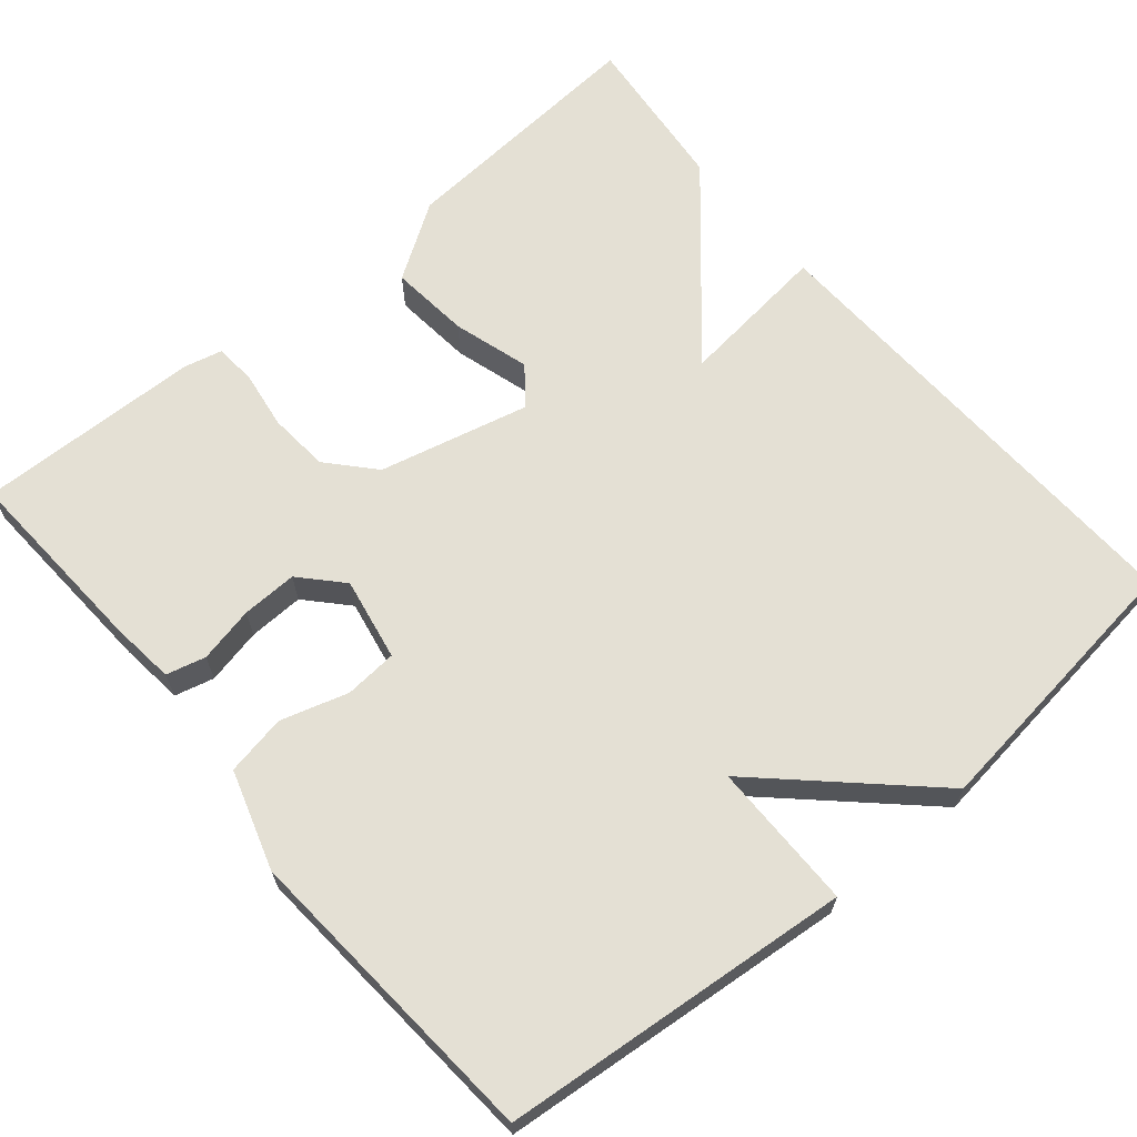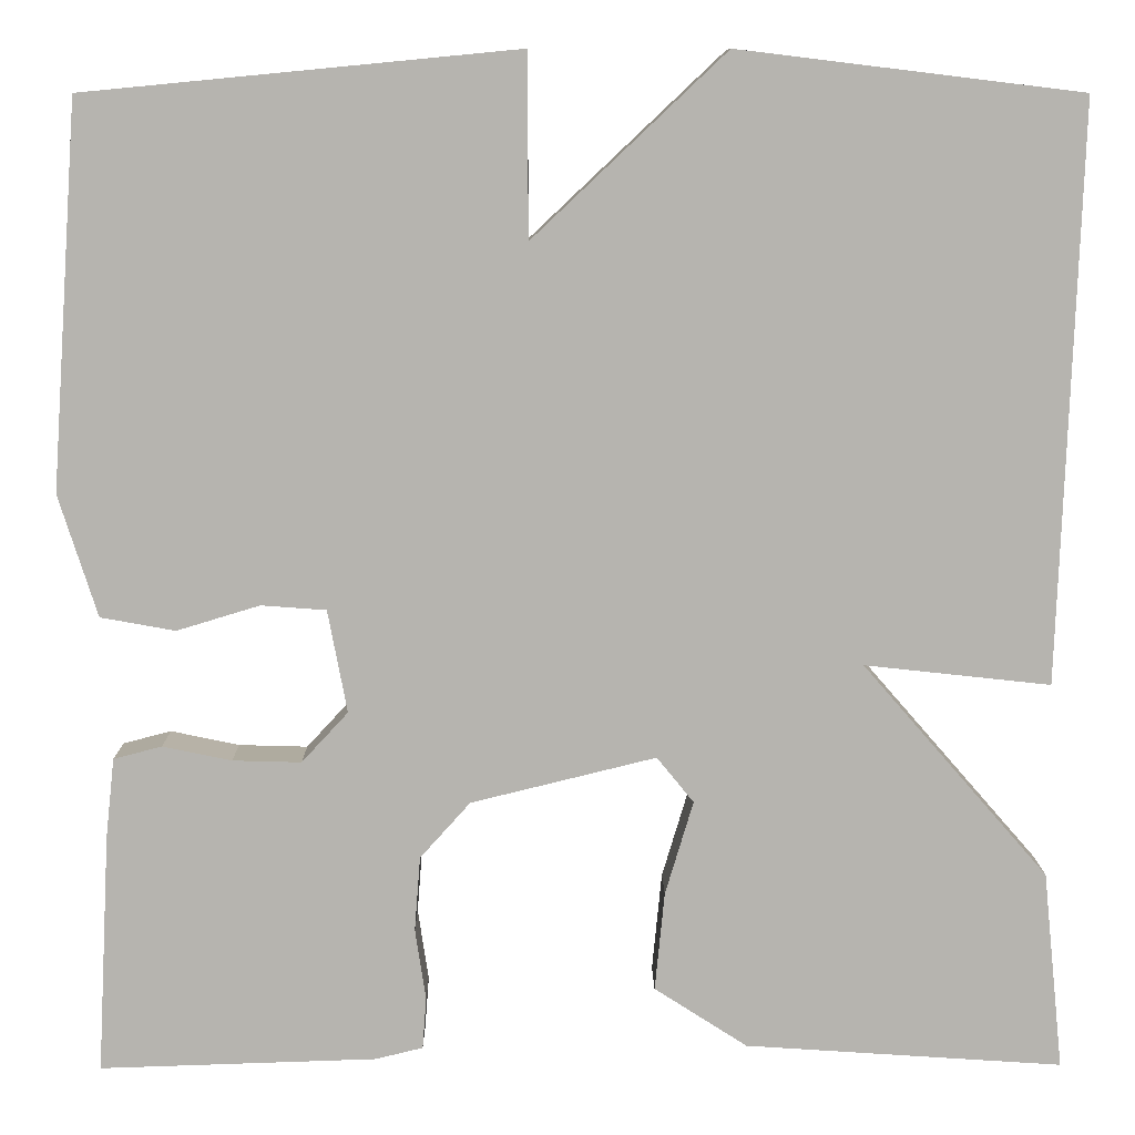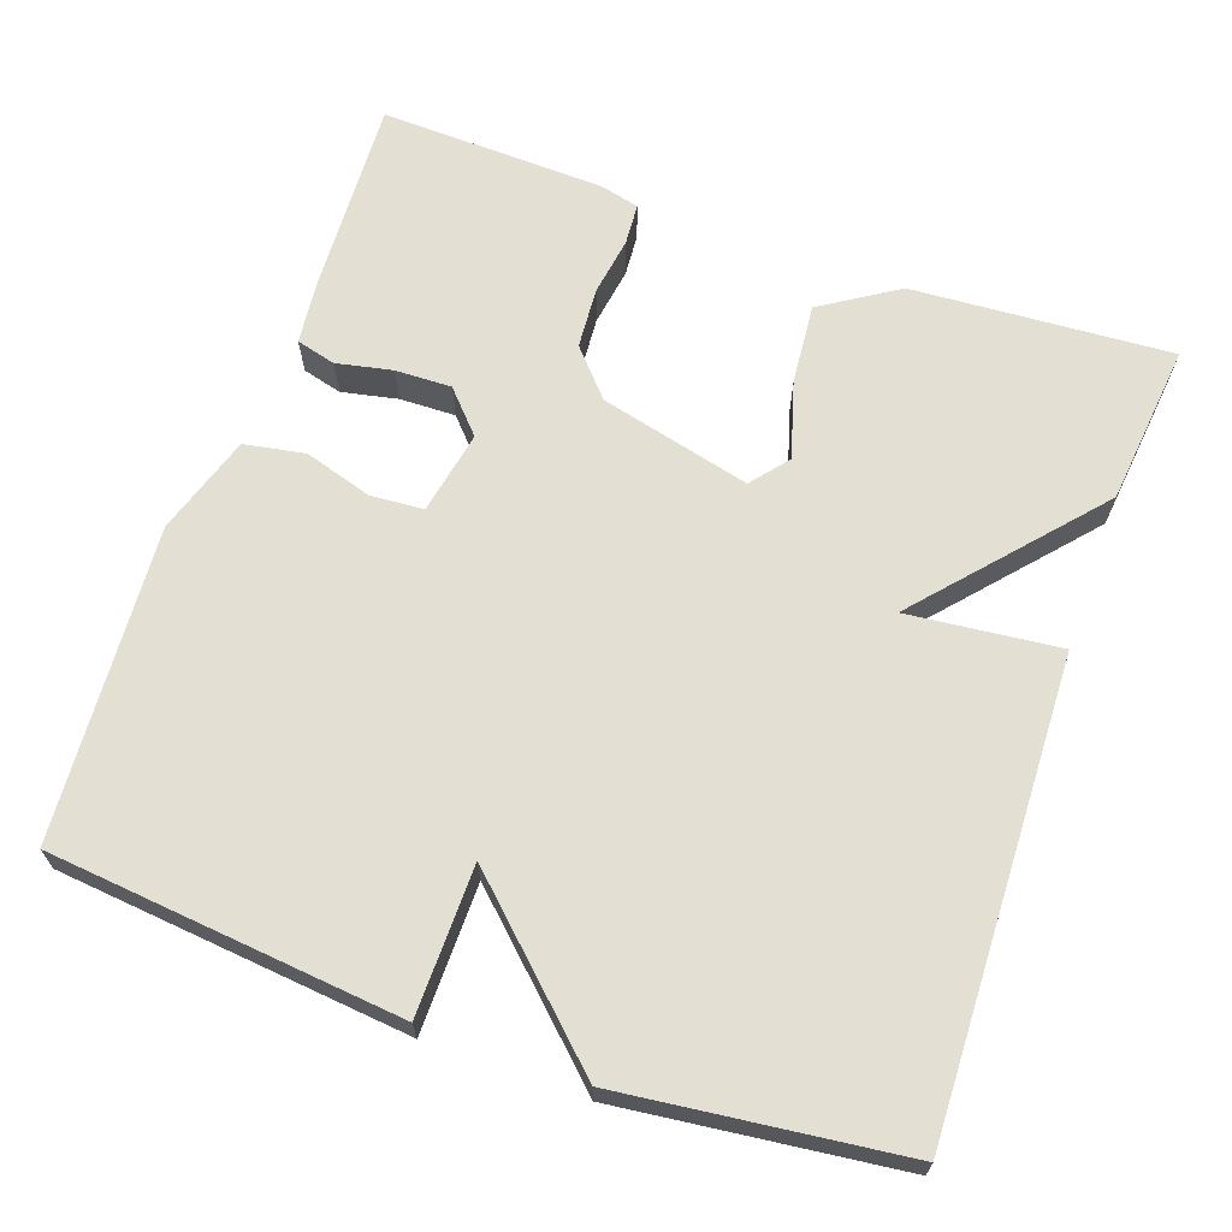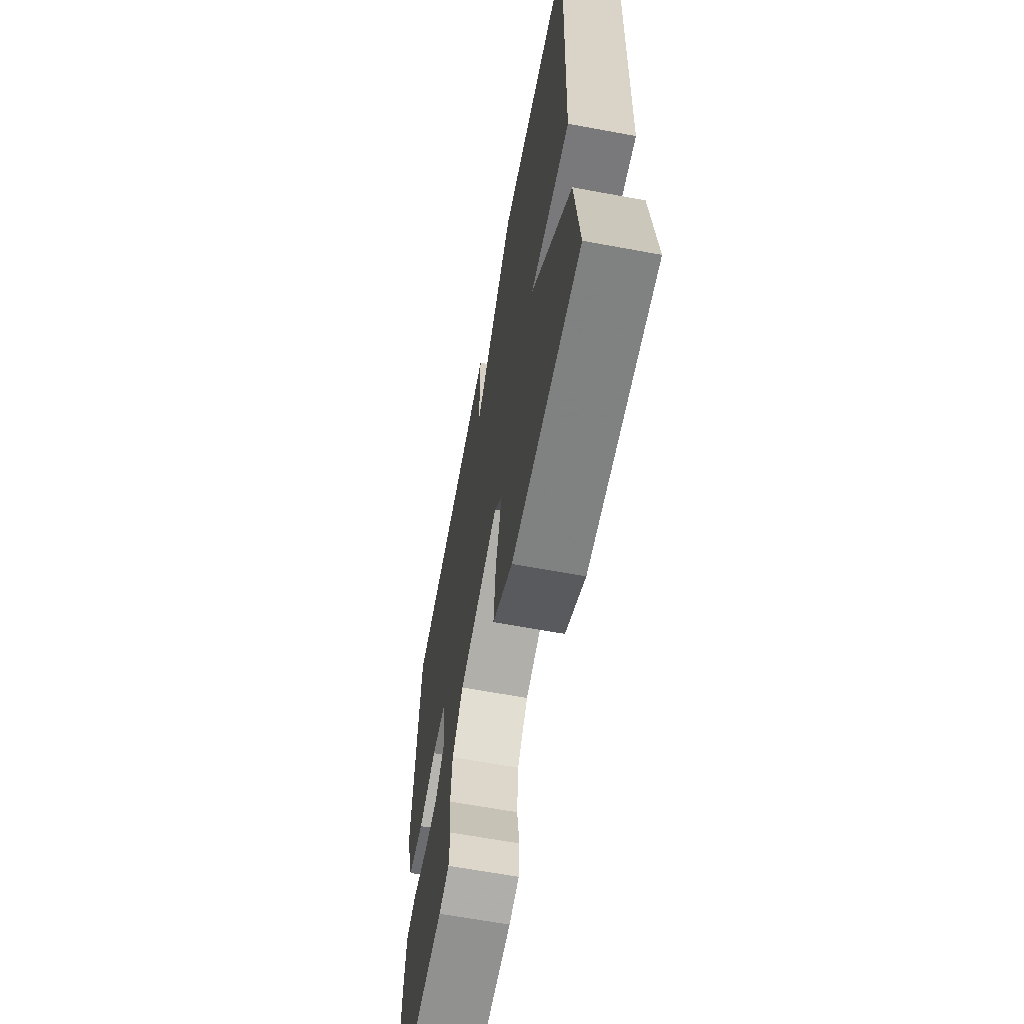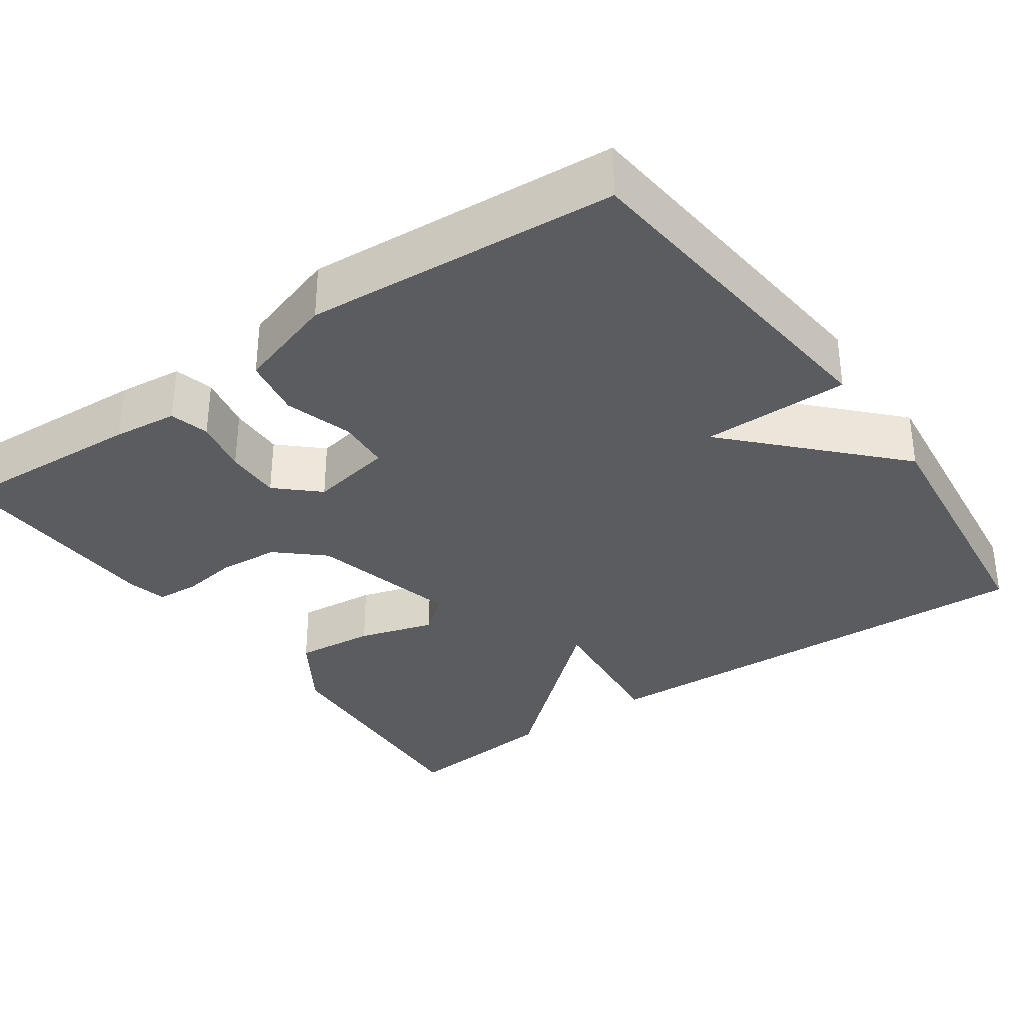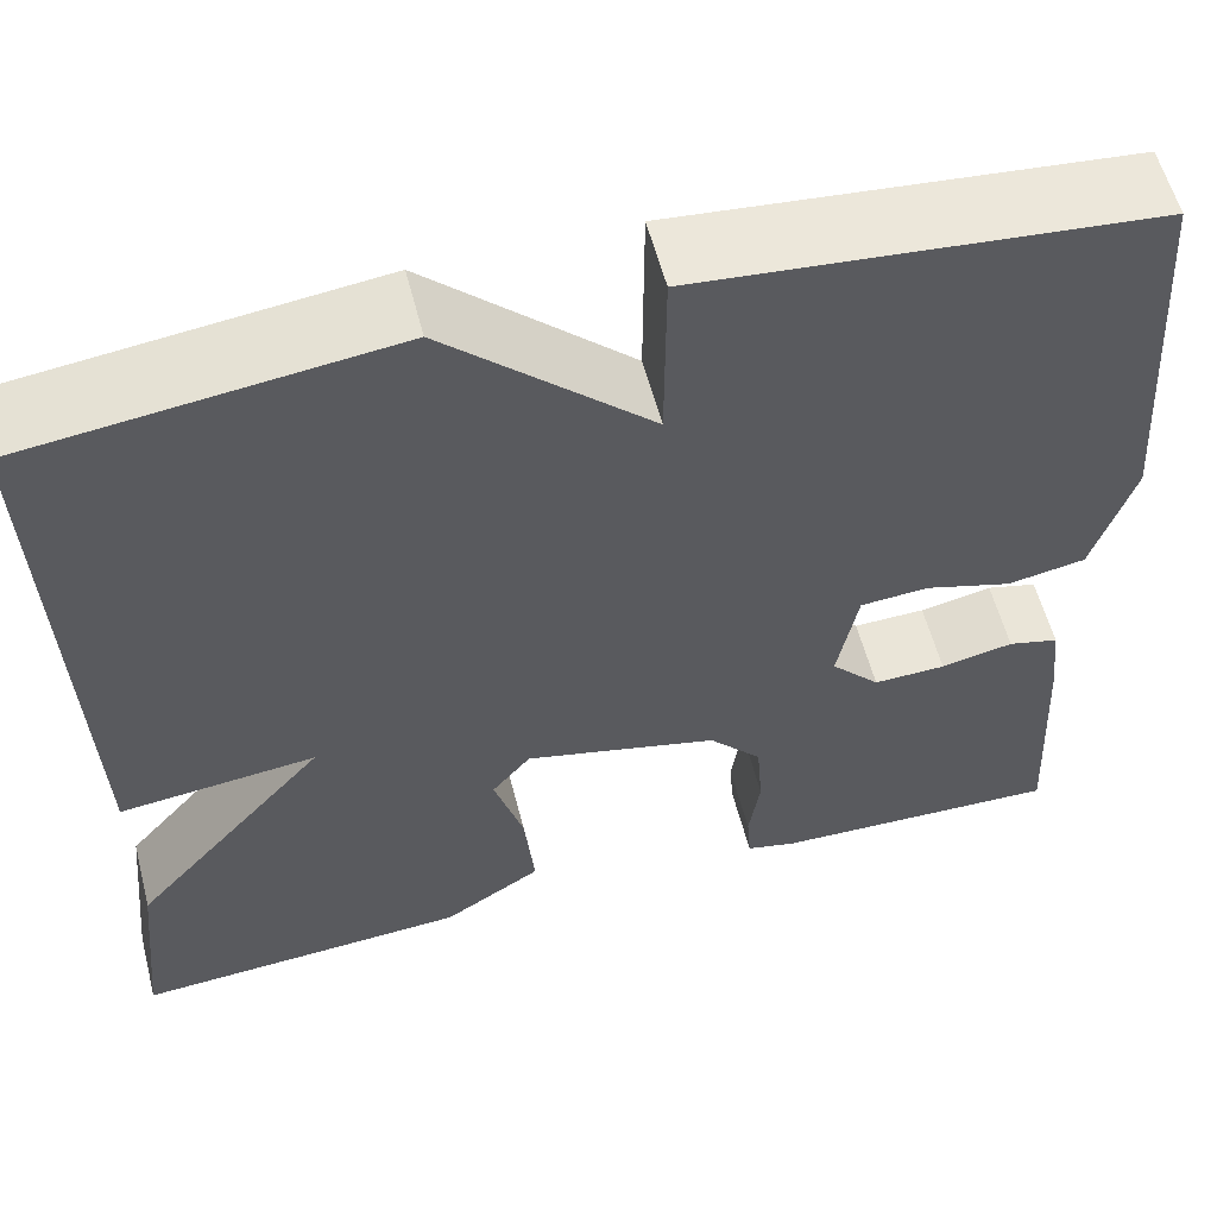
<metadata>
{"format":"obj","ext":"obj","renderer":"f3d","projection":"perspective","resolution":1024,"background":"white","views":[{"elev":66.1,"azim":-40.2,"up":"+Y"},{"elev":9.5,"azim":-0.6,"up":"+Z"},{"elev":66.5,"azim":19.6,"up":"+Y"},{"elev":-64.1,"azim":79.4,"up":"+Z"},{"elev":-33.6,"azim":-54.8,"up":"+Y"},{"elev":57.8,"azim":165.5,"up":"+Z"}]}
</metadata>
<code>
v -0.5 0.07 0.5
v -0.054 0.07 0.543
v -0.053 0.07 0.355
v 0.146 0.07 0.543
v 0.5 0.07 0.5
v 0.479 0.07 -0.095
v 0.287 0.07 -0.074
v 0.479 0.07 -0.295
v 0.5 0.07 -0.5
v 0.172 0.07 -0.478
v 0.076 0.07 -0.416
v 0.086 0.07 -0.314
v 0.115 0.07 -0.217
v 0.077 0.07 -0.17
v -0.114 0.07 -0.217
v -0.166 0.07 -0.275
v -0.172 0.07 -0.352
v -0.161 0.07 -0.426
v -0.165 0.07 -0.479
v -0.214 0.07 -0.491
v -0.5 0.07 -0.5
v -0.487 0.07 -0.252
v -0.478 0.07 -0.17
v -0.428 0.07 -0.157
v -0.357 0.07 -0.172
v -0.286 0.07 -0.174
v -0.238 0.07 -0.122
v -0.258 0.07 -0.016
v -0.325 0.07 -0.011
v -0.411 0.07 -0.037
v -0.488 0.07 -0.023
v -0.528 0.07 0.103
v -0.5 0 0.5
v -0.054 0 0.543
v -0.053 0 0.355
v 0.146 0 0.543
v 0.5 0 0.5
v 0.479 0 -0.095
v 0.287 0 -0.074
v 0.479 0 -0.295
v 0.5 0 -0.5
v 0.172 0 -0.478
v 0.076 0 -0.416
v 0.086 0 -0.314
v 0.115 0 -0.217
v 0.077 0 -0.17
v -0.114 0 -0.217
v -0.166 0 -0.275
v -0.172 0 -0.352
v -0.161 0 -0.426
v -0.165 0 -0.479
v -0.214 0 -0.491
v -0.5 0 -0.5
v -0.487 0 -0.252
v -0.478 0 -0.17
v -0.428 0 -0.157
v -0.357 0 -0.172
v -0.286 0 -0.174
v -0.238 0 -0.122
v -0.258 0 -0.016
v -0.325 0 -0.011
v -0.411 0 -0.037
v -0.488 0 -0.023
v -0.528 0 0.103
f 1 2 3
f 32 1 3
f 31 32 3
f 30 31 3
f 29 30 3
f 3 4 5
f 29 3 5
f 28 29 5
f 27 28 5
f 26 27 5
f 23 24 25
f 22 23 25
f 21 22 25
f 20 21 25
f 19 20 25
f 18 19 25
f 17 18 25
f 16 17 25 26
f 15 16 26 5
f 11 12 13
f 10 11 13
f 9 10 13
f 8 9 13
f 7 8 13
f 7 13 14
f 5 6 7
f 5 7 14 15
f 35 34 33
f 35 33 64
f 35 64 63
f 35 63 62
f 35 62 61
f 37 36 35
f 37 35 61
f 37 61 60
f 37 60 59
f 37 59 58
f 57 56 55
f 57 55 54
f 57 54 53
f 57 53 52
f 57 52 51
f 57 51 50
f 57 50 49
f 58 57 49 48
f 37 58 48 47
f 45 44 43
f 45 43 42
f 45 42 41
f 45 41 40
f 45 40 39
f 46 45 39
f 39 38 37
f 47 46 39 37
f 1 33 34 2
f 2 34 35 3
f 3 35 36 4
f 4 36 37 5
f 5 37 38 6
f 6 38 39 7
f 7 39 40 8
f 8 40 41 9
f 9 41 42 10
f 10 42 43 11
f 11 43 44 12
f 12 44 45 13
f 13 45 46 14
f 14 46 47 15
f 15 47 48 16
f 16 48 49 17
f 17 49 50 18
f 18 50 51 19
f 19 51 52 20
f 20 52 53 21
f 21 53 54 22
f 22 54 55 23
f 23 55 56 24
f 24 56 57 25
f 25 57 58 26
f 26 58 59 27
f 27 59 60 28
f 28 60 61 29
f 29 61 62 30
f 30 62 63 31
f 31 63 64 32
f 32 64 33 1

</code>
